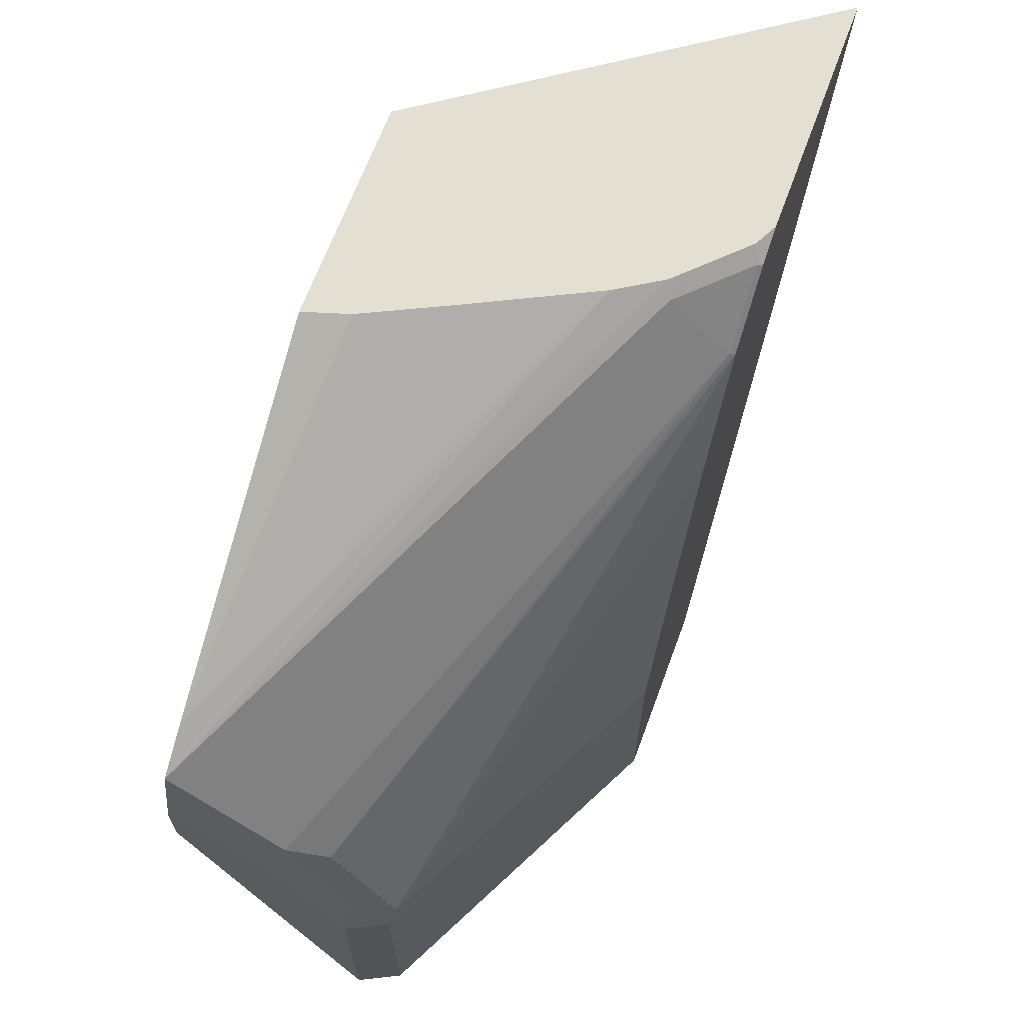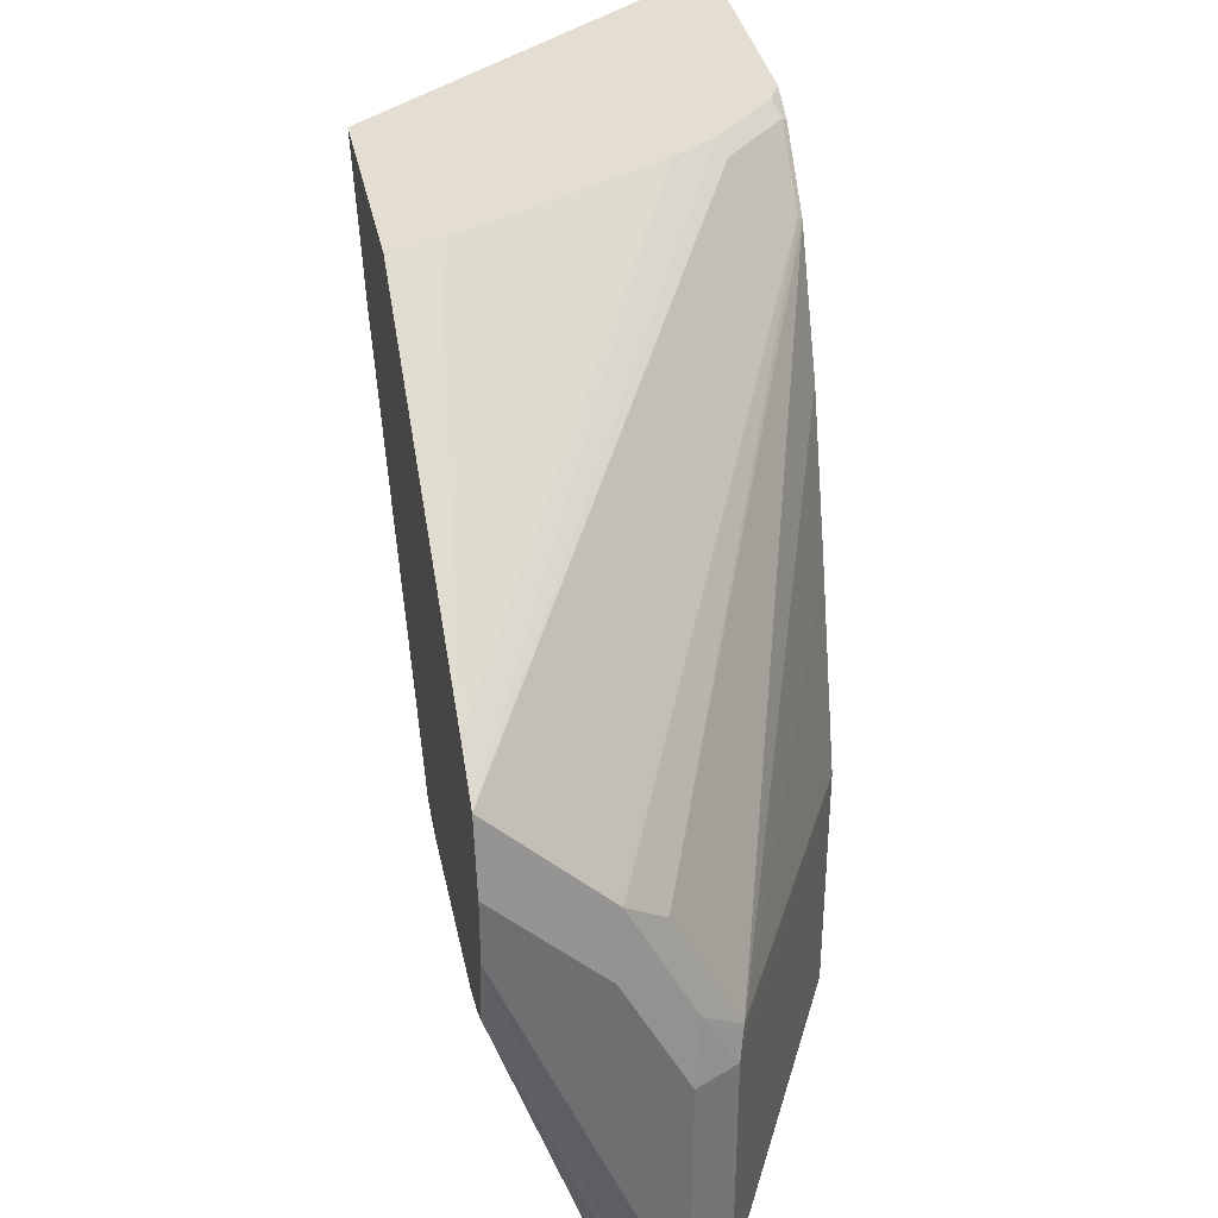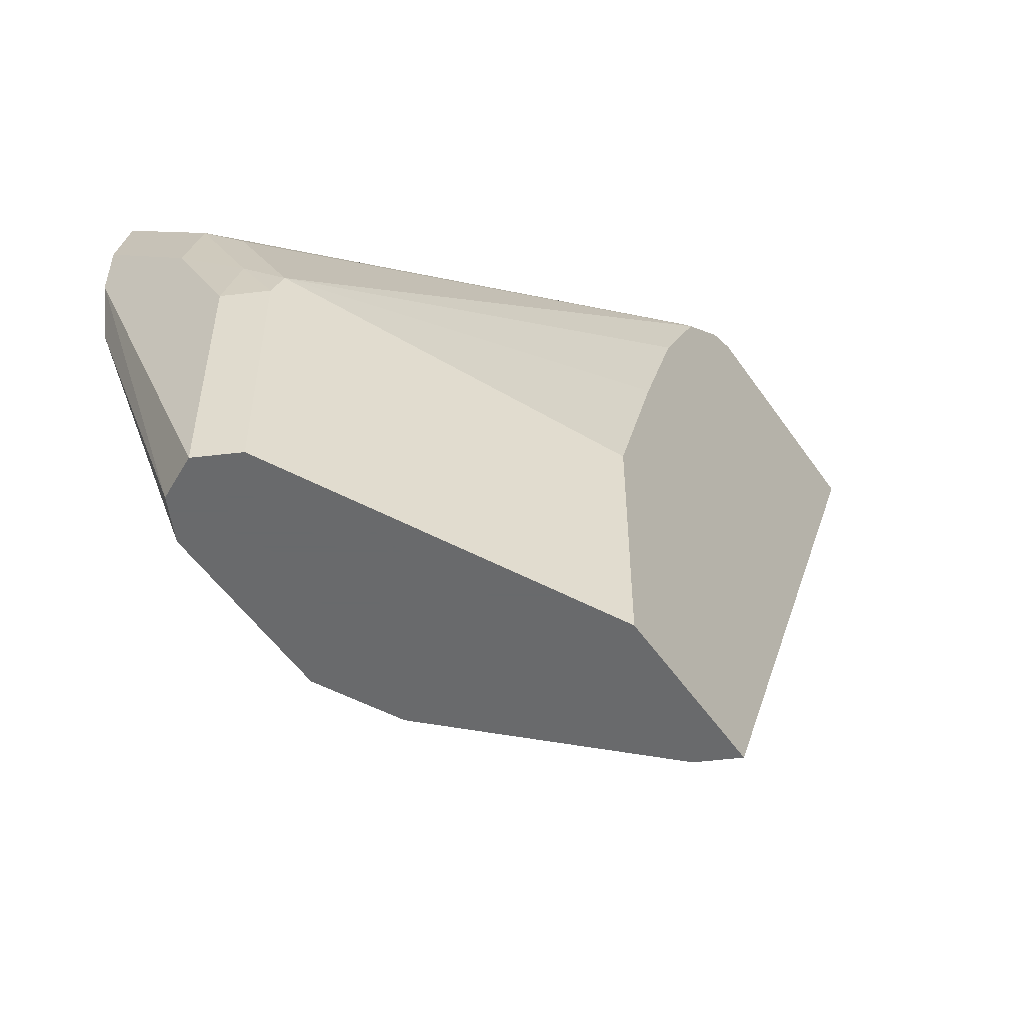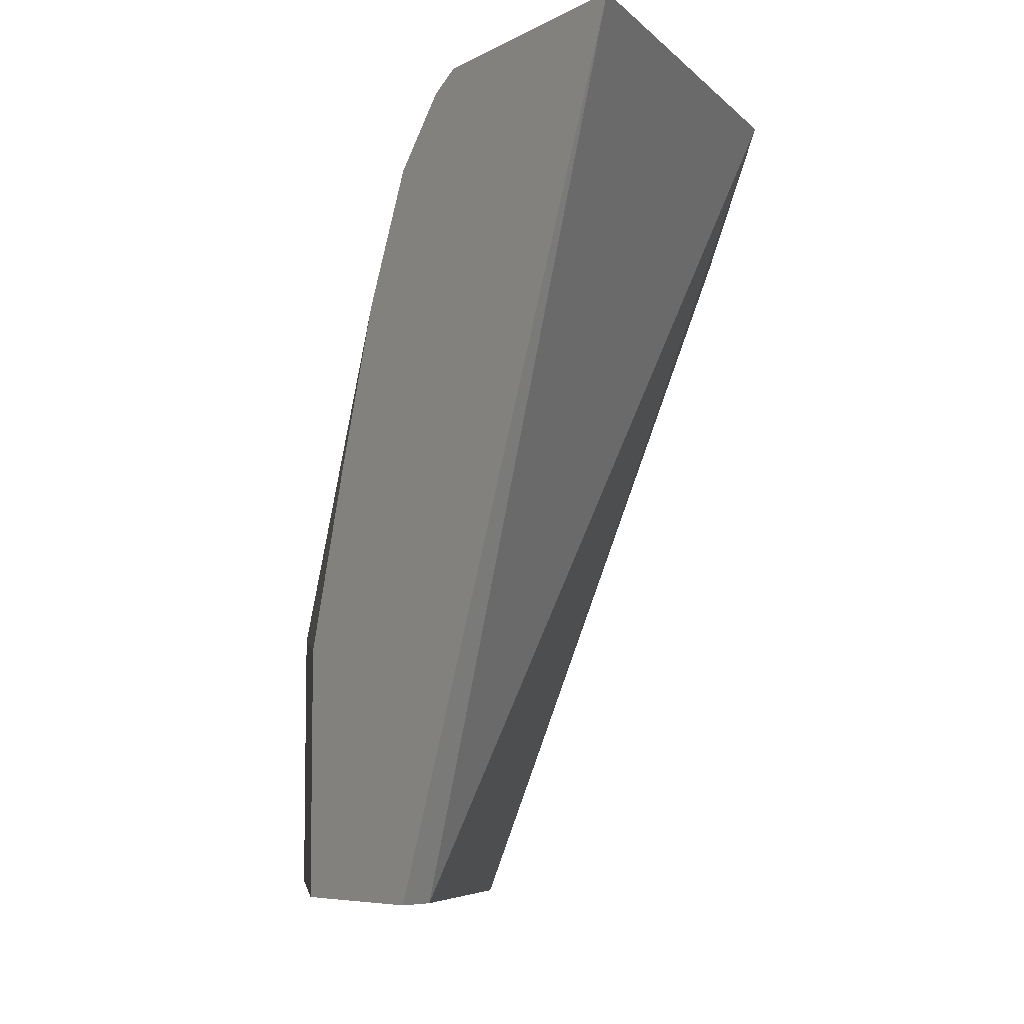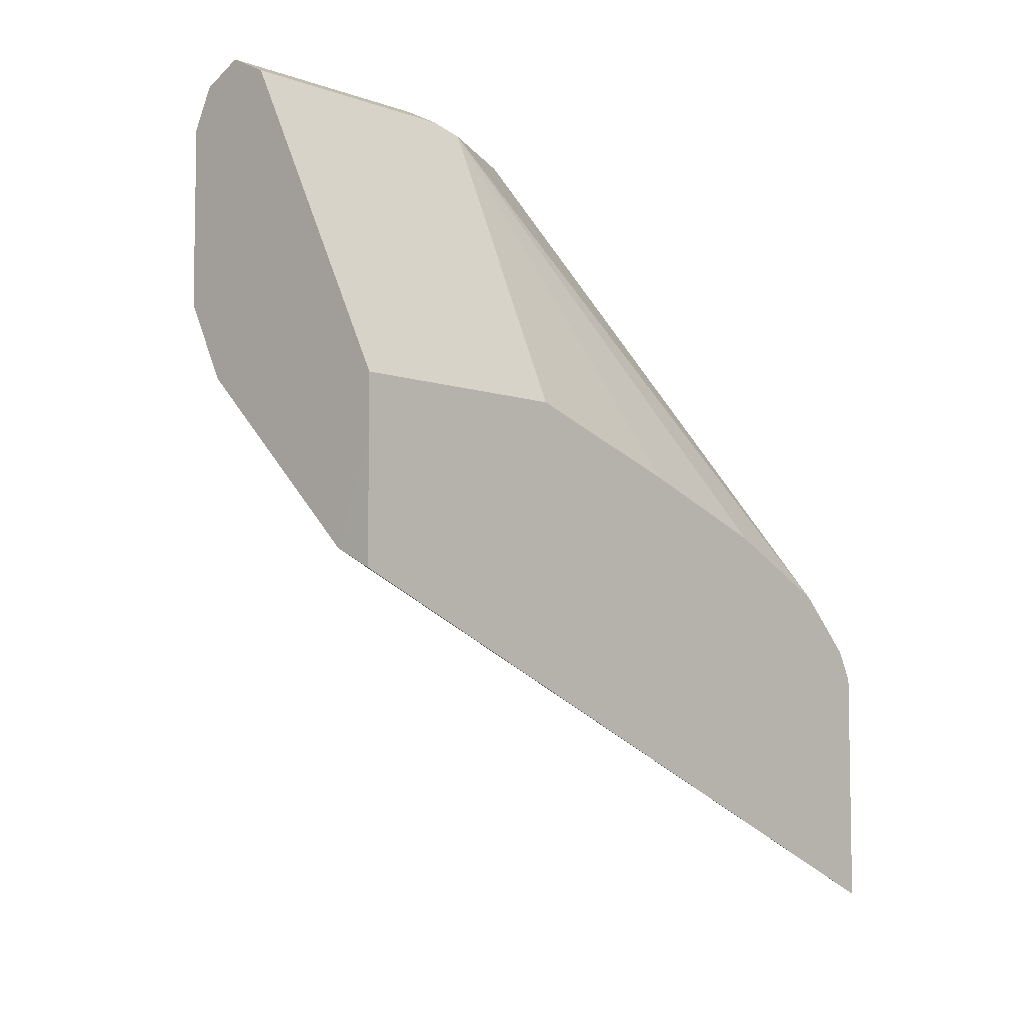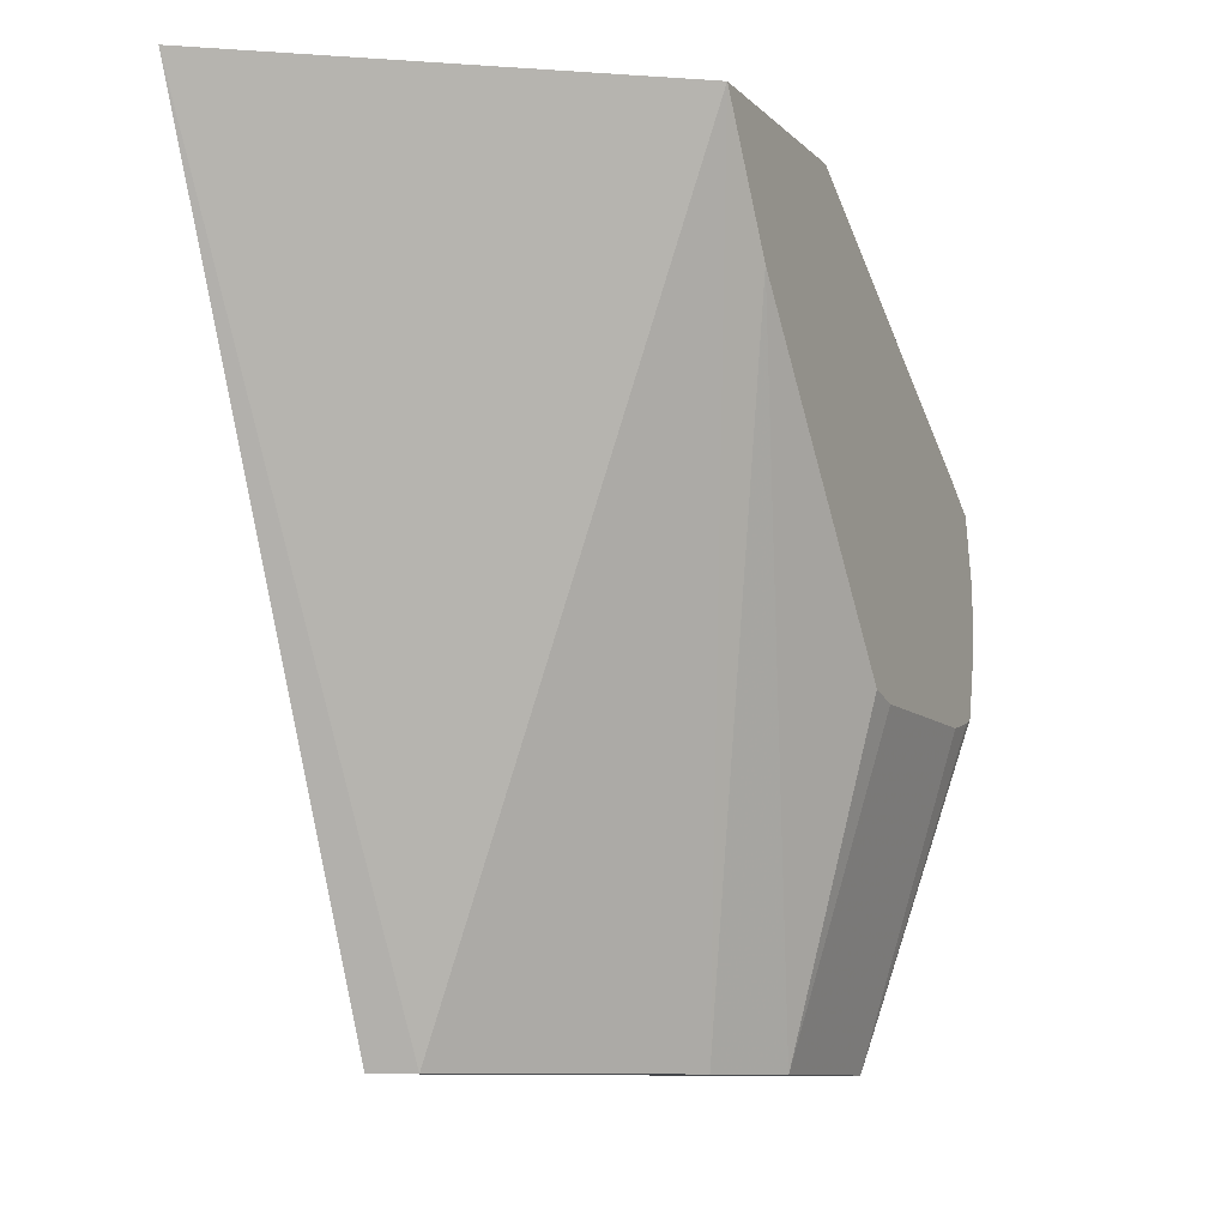
<metadata>
{"format":"obj","ext":"obj","renderer":"f3d","projection":"perspective","resolution":1024,"background":"white","views":[{"elev":66.6,"azim":-159.7,"up":"+Z"},{"elev":36.0,"azim":168.5,"up":"+Z"},{"elev":-52.9,"azim":-146.2,"up":"+Z"},{"elev":-6.6,"azim":-32.7,"up":"+Z"},{"elev":-6.3,"azim":-136.8,"up":"+Y"},{"elev":-9.8,"azim":25.1,"up":"+Z"}]}
</metadata>
<code>
v -0.2857 0.6454 0.4936
v -0.2857 0.8542 0.3604
v -0.2876 0.6449 0.4936
v -0.2857 0.5059 0.4936
v -0.2857 0.8833 0.3404
v -0.4431 0.5728 0.4936
v -0.3655 0.6116 0.4936
v -0.3142 0.6365 0.4936
v -0.5176 0.3428 0.4936
v -0.4918 0.5695 -0.0001433
v -0.4142 0.6471 -0.0001433
v -0.3753 0.6859 -0.0001433
v -0.2857 0.5553 0.4113
v -0.2857 0.893 0.2967
v -0.3495 0.893 0.233
v -0.3155 0.8833 0.3106
v -0.5145 0.563 0.4465
v -0.4756 0.563 0.4853
v -0.4715 0.5548 0.4936
v -0.5176 0.5566 -9.496e-05
v -0.5176 0.5014 0.4936
v -0.4919 0.5695 -0.0001433
v -0.3495 0.7376 -0.0001433
v -0.2857 0.612 0.3401
v -0.2857 0.893 0.2579
v -0.3883 0.893 0.1553
v -0.3931 0.8833 0.1942
v -0.3543 0.8833 0.2718
v -0.5176 0.561 0.4444
v -0.5145 0.5242 0.4853
v -0.3786 0.8736 0.2524
v -0.5103 0.516 0.4936
v -0.5176 0.634 -0.0001433
v -0.5176 0.5221 0.4832
v -0.3495 0.7377 -0.0001433
v -0.2857 0.7155 0.2108
v -0.2857 0.8868 0.2299
v -0.3624 0.8801 -0.0001433
v -0.3883 0.893 -0.0001433
v -0.3884 0.893 -0.0001433
v -0.4142 0.8801 0.1553
v -0.4174 0.8736 0.1748
v -0.5176 0.5998 0.3668
v -0.5176 0.6731 -0.0001433
v -0.3495 0.8542 -0.0001433
v -0.2857 0.7377 0.2052
v -0.2857 0.8833 0.2142
v -0.4142 0.8801 -0.0001433
v -0.4271 0.8542 0.1553
v -0.5176 0.6731 0.1553
v -0.5176 0.6342 0.272
v -0.5176 0.6084 0.343
v -0.4271 0.8542 -0.0001433
v -0.2857 0.8764 0.2108
v -0.2857 0.8542 0.2052
f 17 31 29
f 18 30 19
f 19 30 32
f 20 33 22
f 25 37 38
f 23 35 36
f 23 36 24
f 17 28 31
f 25 38 39
f 21 32 34
f 17 30 18
f 10 12 11
f 16 28 17
f 15 28 16
f 15 26 27
f 14 26 15
f 14 39 26
f 14 25 39
f 13 23 24
f 12 23 13
f 10 23 12
f 10 35 23
f 26 39 40
f 17 29 30
f 26 40 41
f 42 51 52
f 27 41 42
f 45 54 55
f 45 47 54
f 44 49 53
f 44 50 49
f 42 52 43
f 10 45 35
f 42 50 51
f 42 49 50
f 41 49 42
f 41 53 49
f 41 48 53
f 40 48 41
f 38 47 45
f 37 47 38
f 35 46 36
f 35 55 46
f 35 45 55
f 30 34 32
f 29 42 43
f 29 31 42
f 29 34 30
f 27 31 28
f 27 42 31
f 26 41 27
f 10 38 45
f 15 27 28
f 10 40 39
f 2 7 8
f 2 6 7
f 2 5 6
f 1 5 2
f 1 14 5
f 1 25 14
f 1 37 25
f 1 47 37
f 1 54 47
f 1 55 54
f 1 46 55
f 2 8 3
f 1 36 46
f 1 4 13
f 1 9 4
f 1 21 9
f 1 32 21
f 1 19 32
f 1 6 19
f 1 7 6
f 1 8 7
f 1 3 8
f 1 2 3
f 10 39 38
f 1 13 24
f 4 9 10
f 1 24 36
f 4 11 12
f 10 48 40
f 4 10 11
f 10 53 48
f 10 44 53
f 10 33 44
f 10 22 33
f 10 20 22
f 9 44 33
f 9 50 44
f 9 51 50
f 9 52 51
f 9 33 20
f 5 18 19
f 9 29 43
f 9 34 29
f 9 21 34
f 9 20 10
f 5 14 15
f 5 19 6
f 4 12 13
f 5 17 18
f 5 16 17
f 5 15 16
f 9 43 52

</code>
